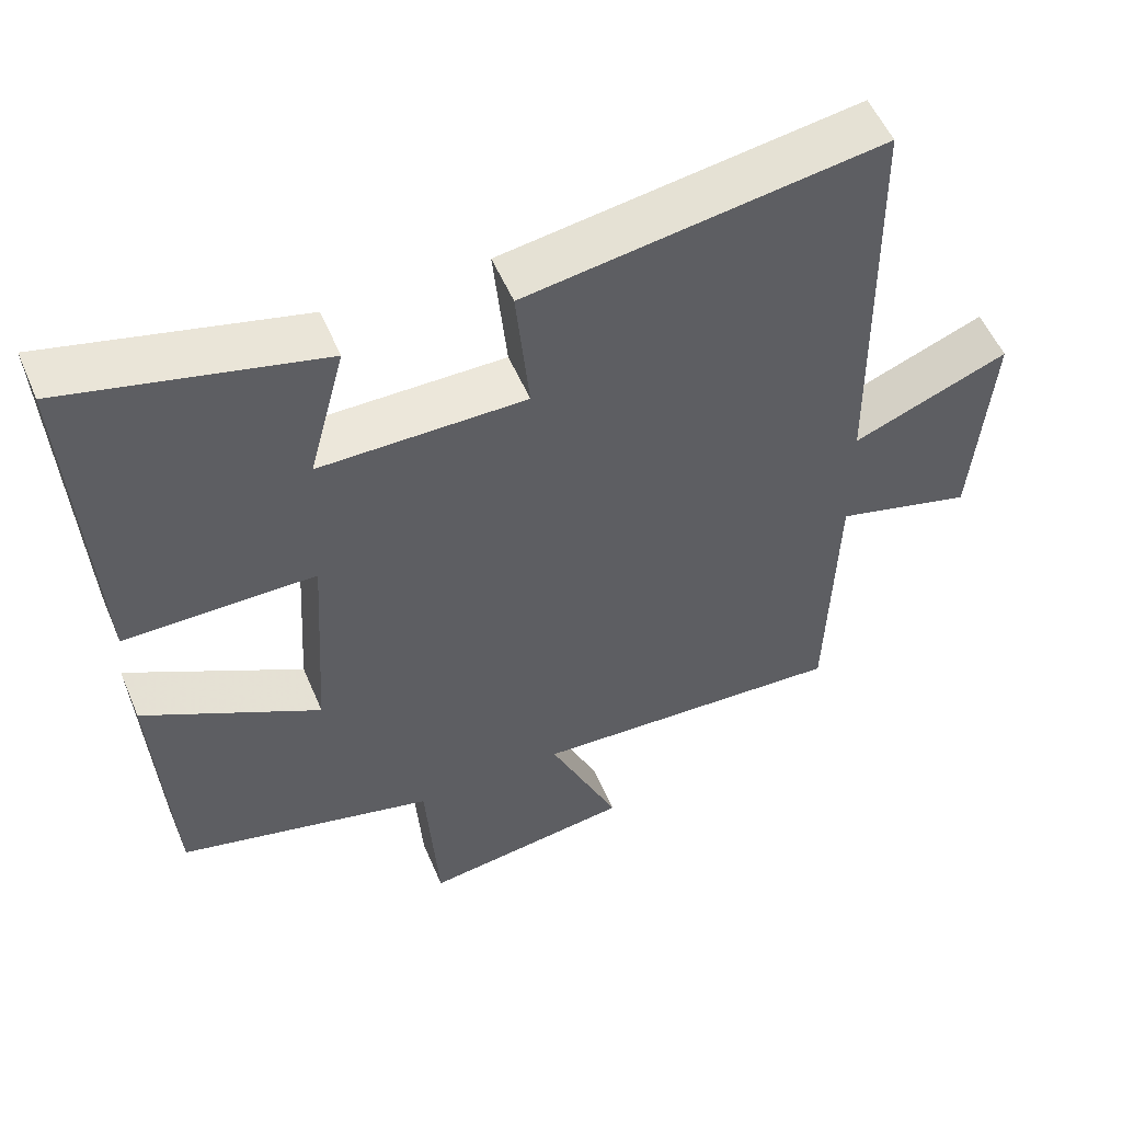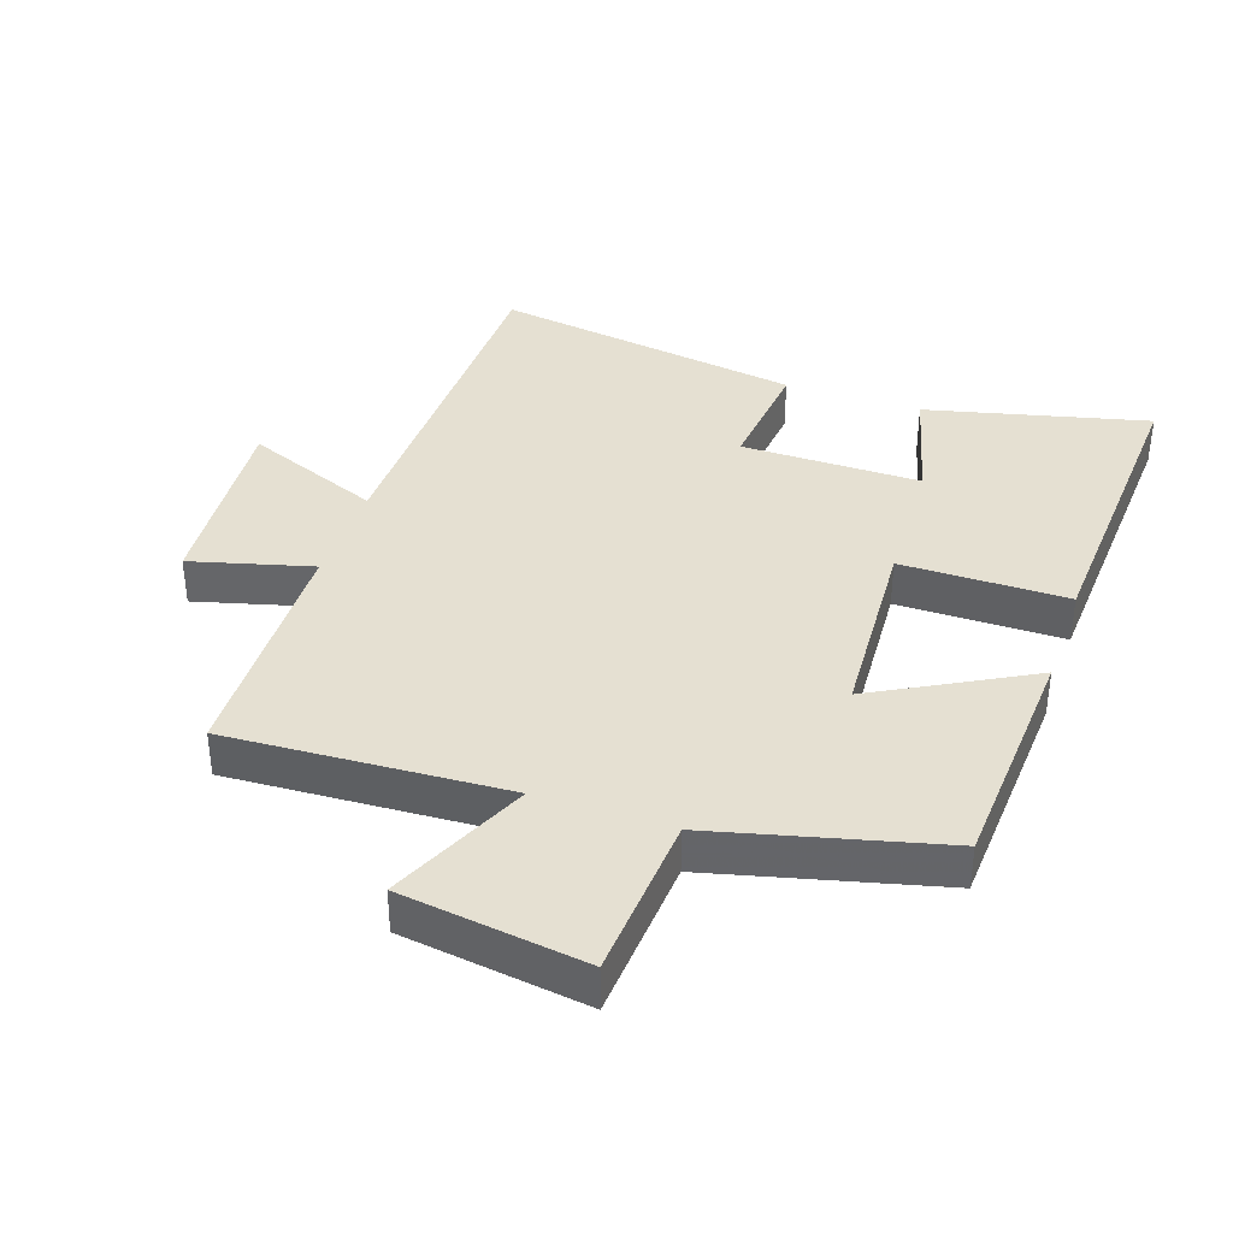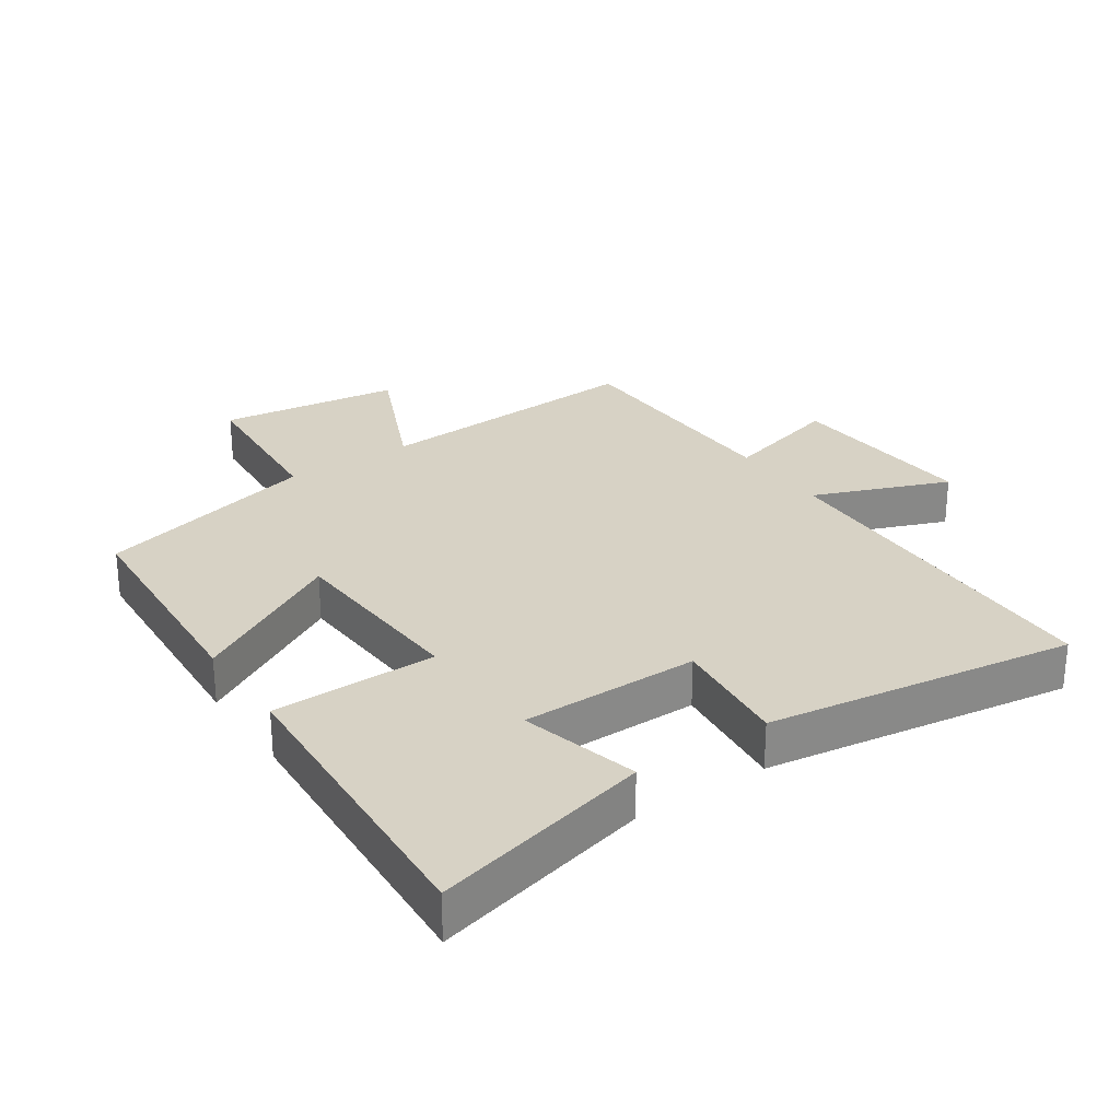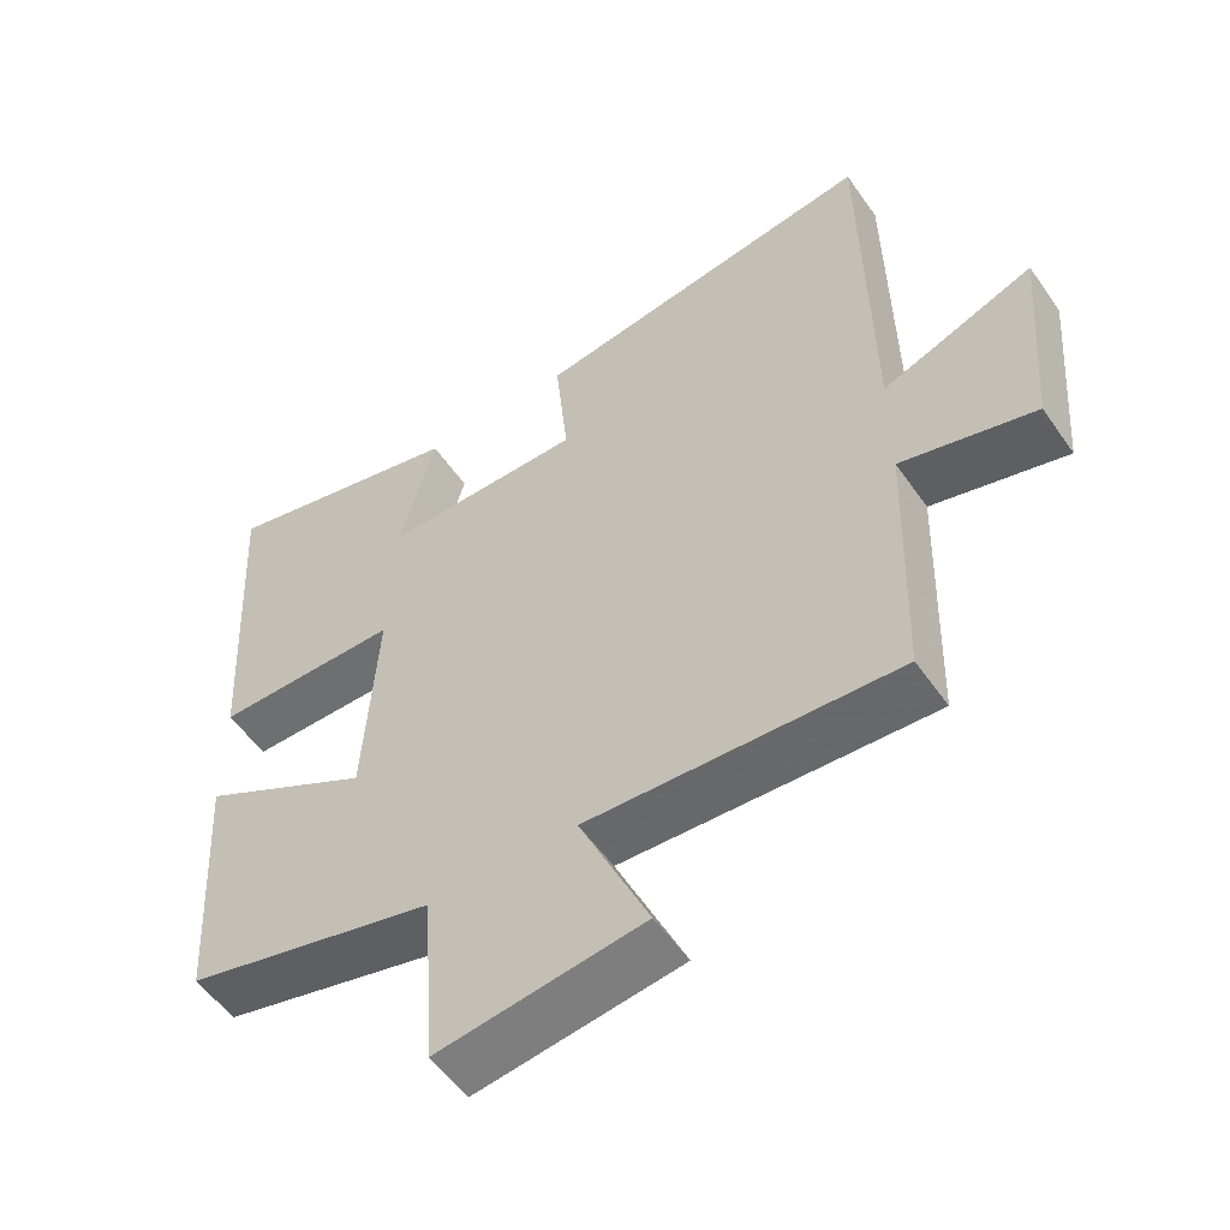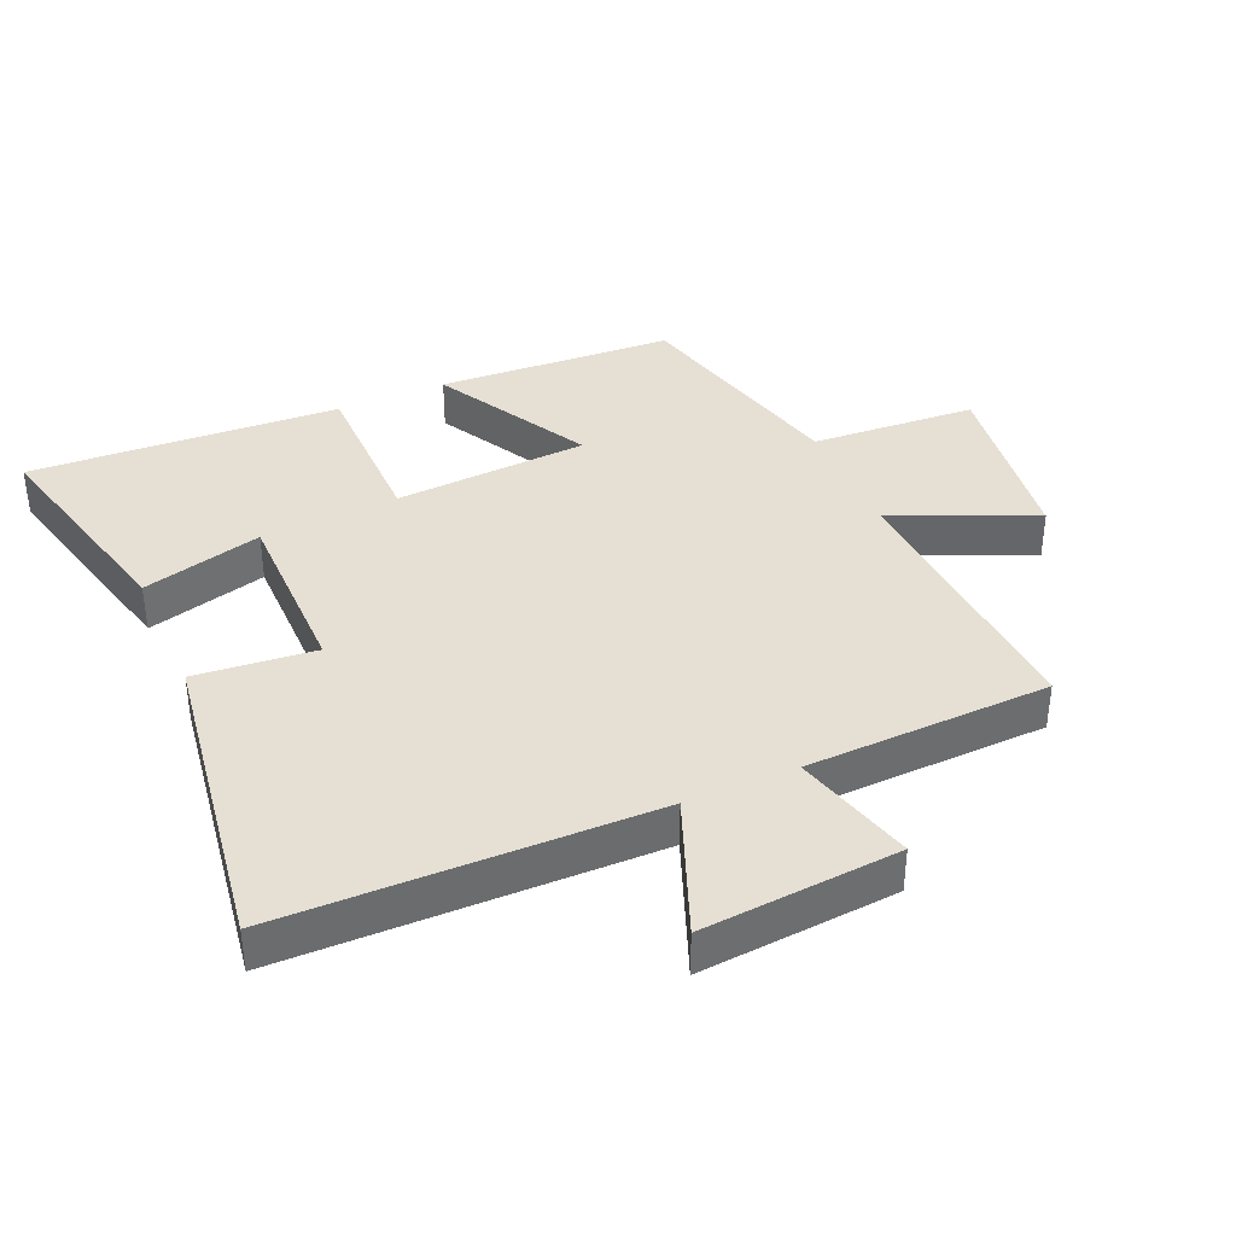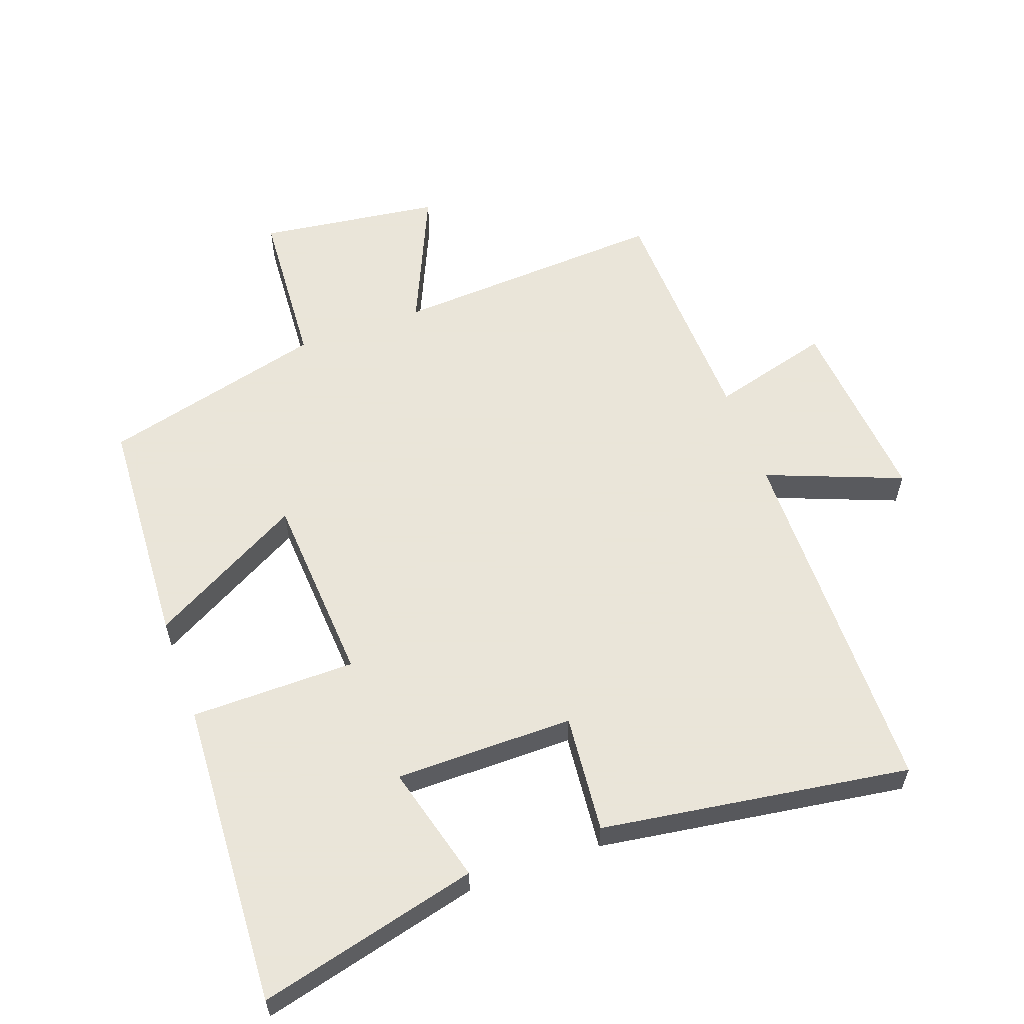
<metadata>
{"format":"obj","ext":"obj","renderer":"f3d","projection":"perspective","resolution":1024,"background":"white","views":[{"elev":54.1,"azim":-22.8,"up":"+Z"},{"elev":37.8,"azim":-161.0,"up":"+Y"},{"elev":27.6,"azim":-34.1,"up":"+Y"},{"elev":-54.7,"azim":34.3,"up":"+Z"},{"elev":38.1,"azim":66.3,"up":"+Y"},{"elev":58.6,"azim":-20.0,"up":"+Y"}]}
</metadata>
<code>
v -0.479 0.07 -0.413
v -0.5 0.07 -0.054
v -0.265 0.07 -0.183
v -0.247 0.07 0.111
v -0.5 0.07 0.112
v -0.526 0.07 0.583
v -0.189 0.07 0.5
v -0.237 0.07 0.318
v 0.037 0.07 0.318
v 0.019 0.07 0.5
v 0.492 0.07 0.571
v 0.5 0.07 0.012
v 0.708 0.07 0.094
v 0.684 0.07 -0.204
v 0.5 0.07 -0.154
v 0.489 0.07 -0.524
v 0.066 0.07 -0.5
v 0.161 0.07 -0.713
v -0.119 0.07 -0.751
v -0.136 0.07 -0.5
v -0.479 0 -0.413
v -0.5 0 -0.054
v -0.265 0 -0.183
v -0.247 0 0.111
v -0.5 0 0.112
v -0.526 0 0.583
v -0.189 0 0.5
v -0.237 0 0.318
v 0.037 0 0.318
v 0.019 0 0.5
v 0.492 0 0.571
v 0.5 0 0.012
v 0.708 0 0.094
v 0.684 0 -0.204
v 0.5 0 -0.154
v 0.489 0 -0.524
v 0.066 0 -0.5
v 0.161 0 -0.713
v -0.119 0 -0.751
v -0.136 0 -0.5
f 17 18 19 20
f 1 2 3
f 20 1 3
f 17 20 3
f 17 3 4
f 16 17 4
f 15 16 4
f 12 13 14 15
f 11 12 15
f 10 11 15
f 9 10 15
f 8 9 15 4
f 5 6 7 8
f 4 5 8
f 40 39 38 37
f 23 22 21
f 23 21 40
f 23 40 37
f 24 23 37
f 24 37 36
f 24 36 35
f 35 34 33 32
f 35 32 31
f 35 31 30
f 35 30 29
f 24 35 29 28
f 28 27 26 25
f 28 25 24
f 1 21 22 2
f 2 22 23 3
f 3 23 24 4
f 4 24 25 5
f 5 25 26 6
f 6 26 27 7
f 7 27 28 8
f 8 28 29 9
f 9 29 30 10
f 10 30 31 11
f 11 31 32 12
f 12 32 33 13
f 13 33 34 14
f 14 34 35 15
f 15 35 36 16
f 16 36 37 17
f 17 37 38 18
f 18 38 39 19
f 19 39 40 20
f 20 40 21 1

</code>
